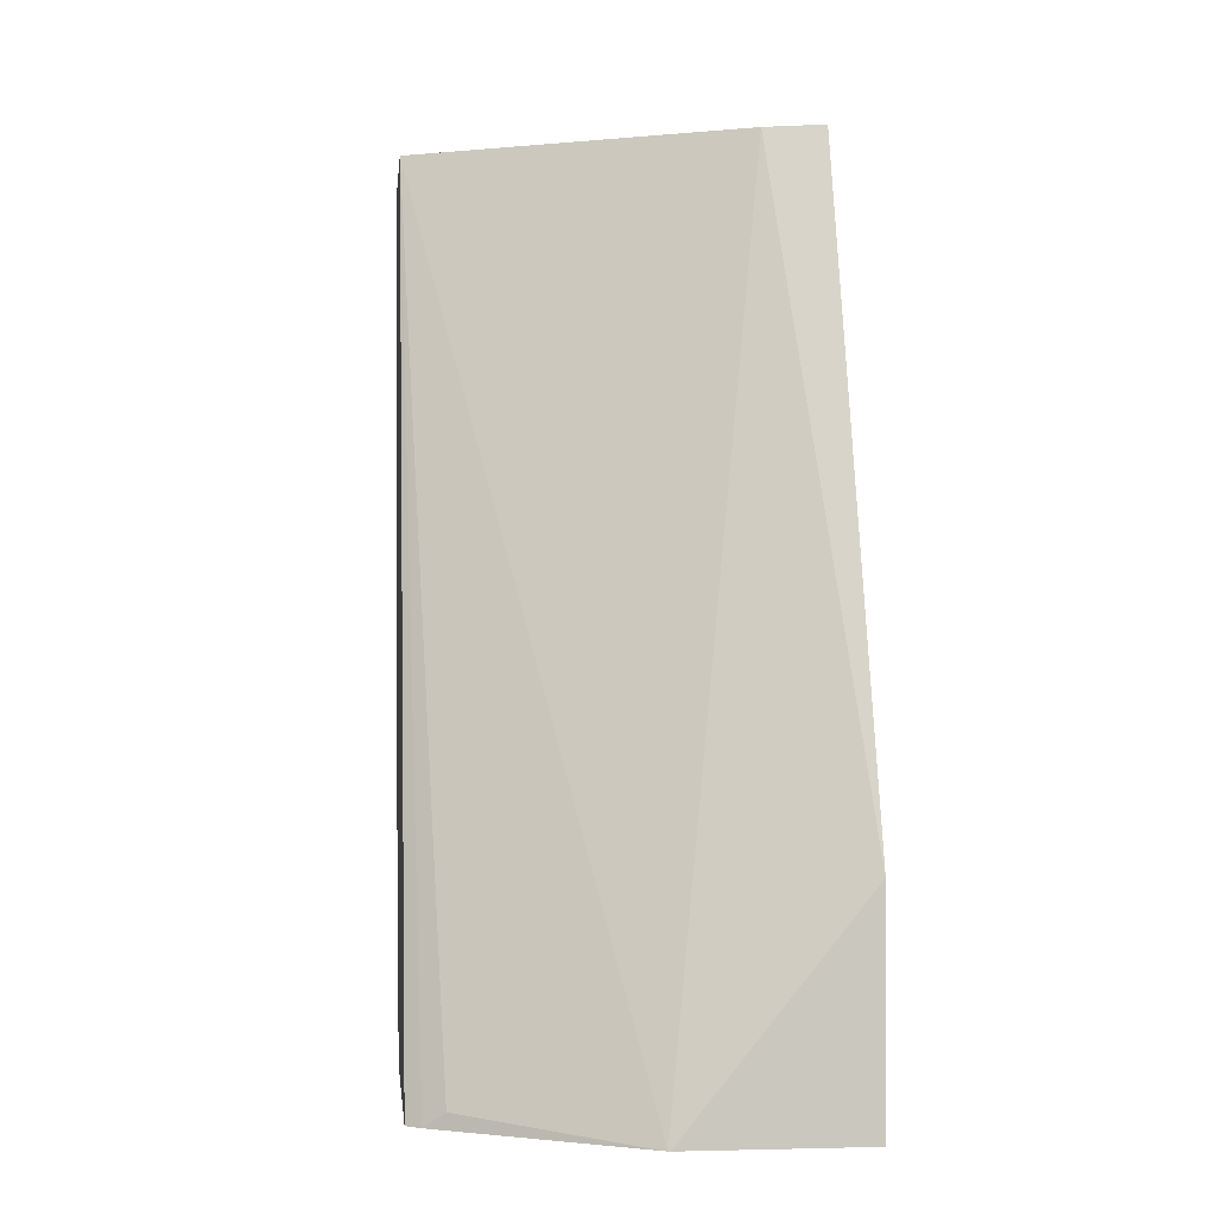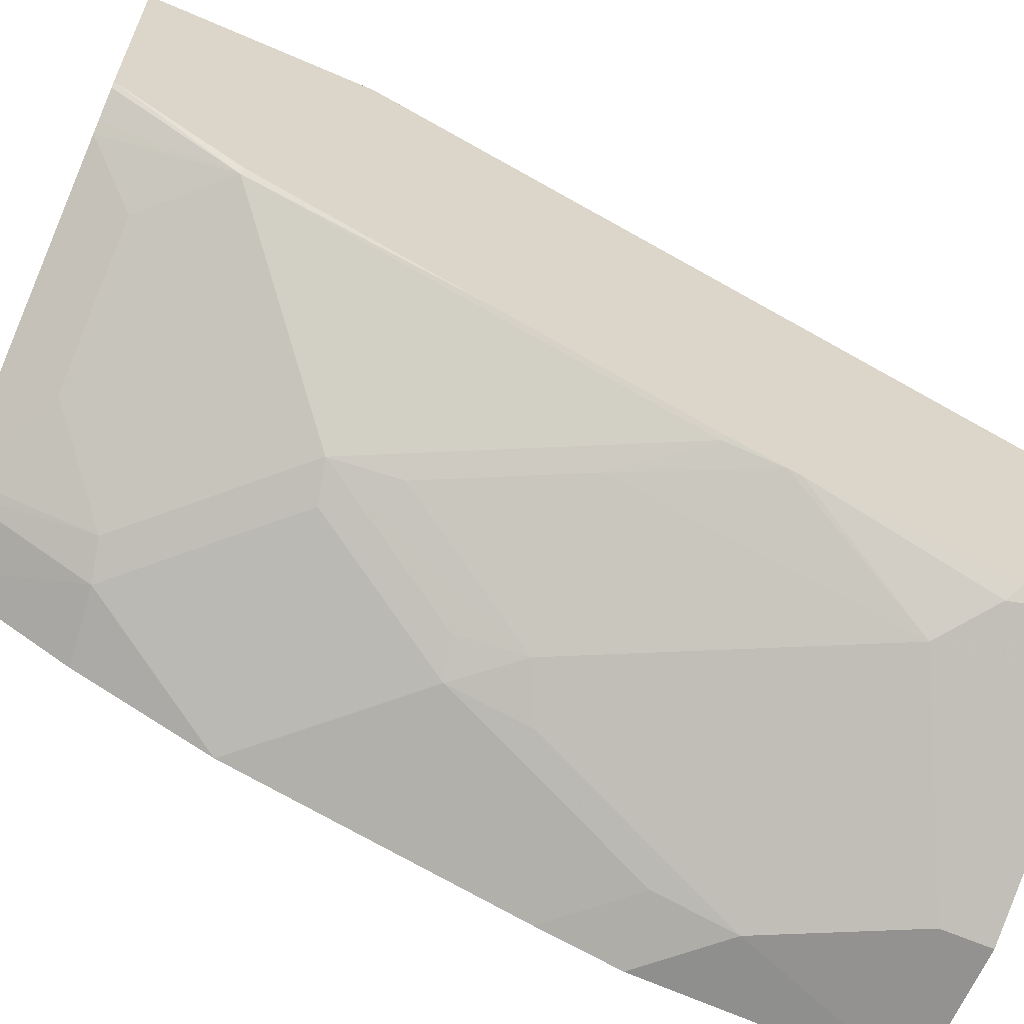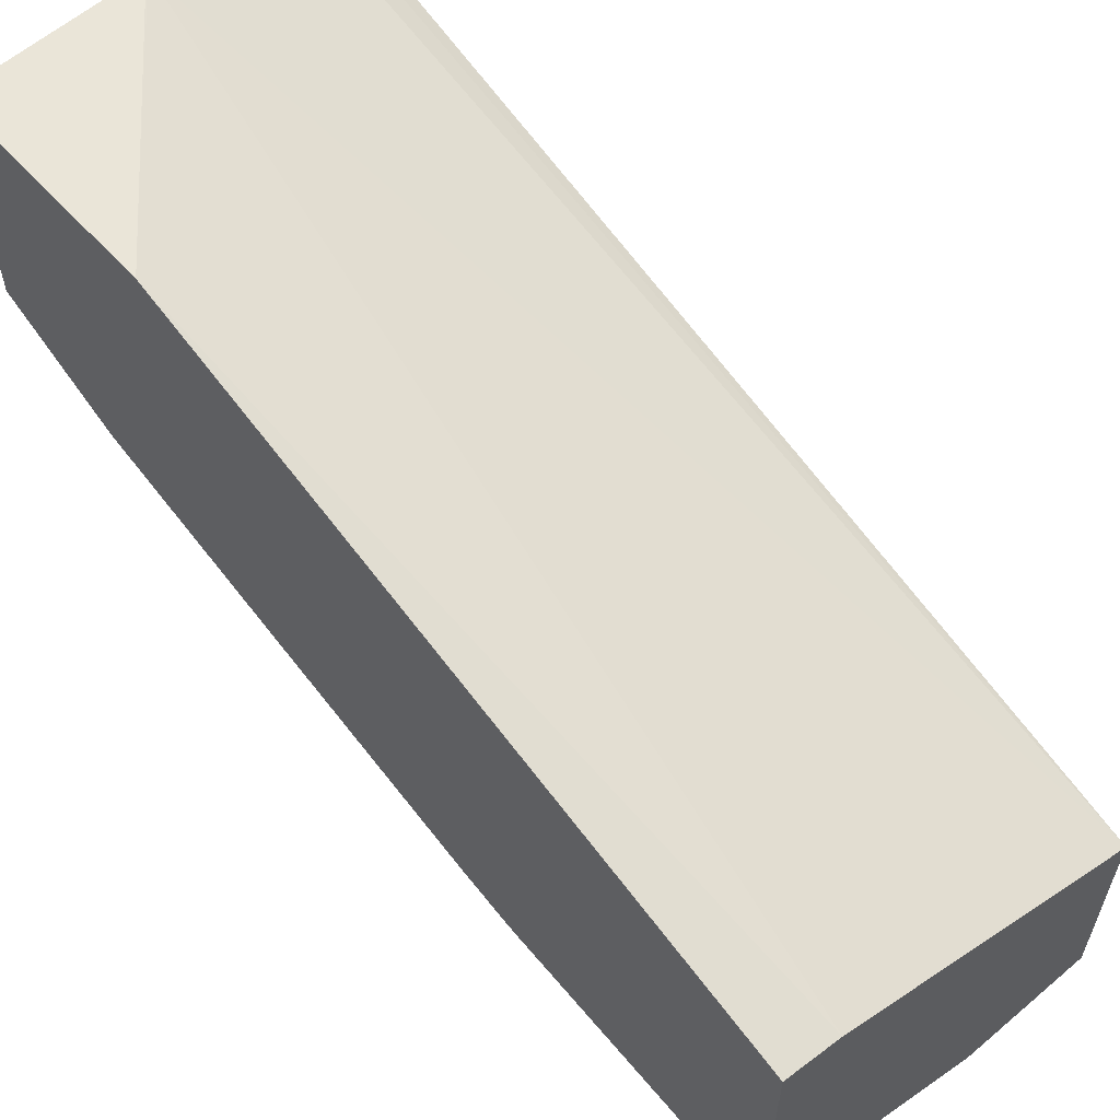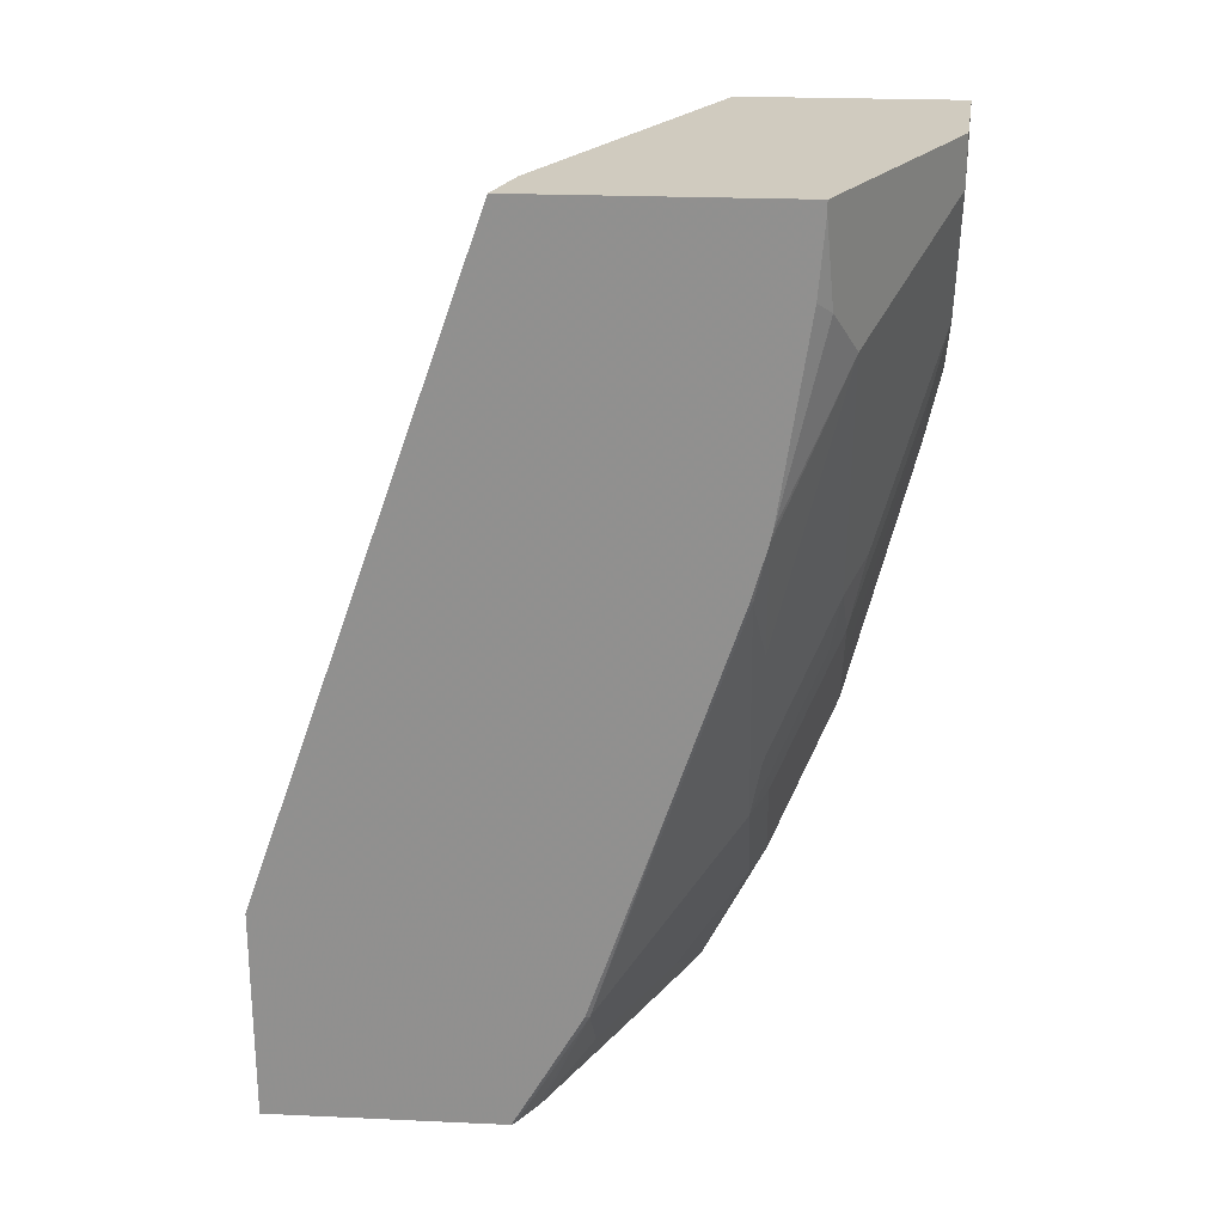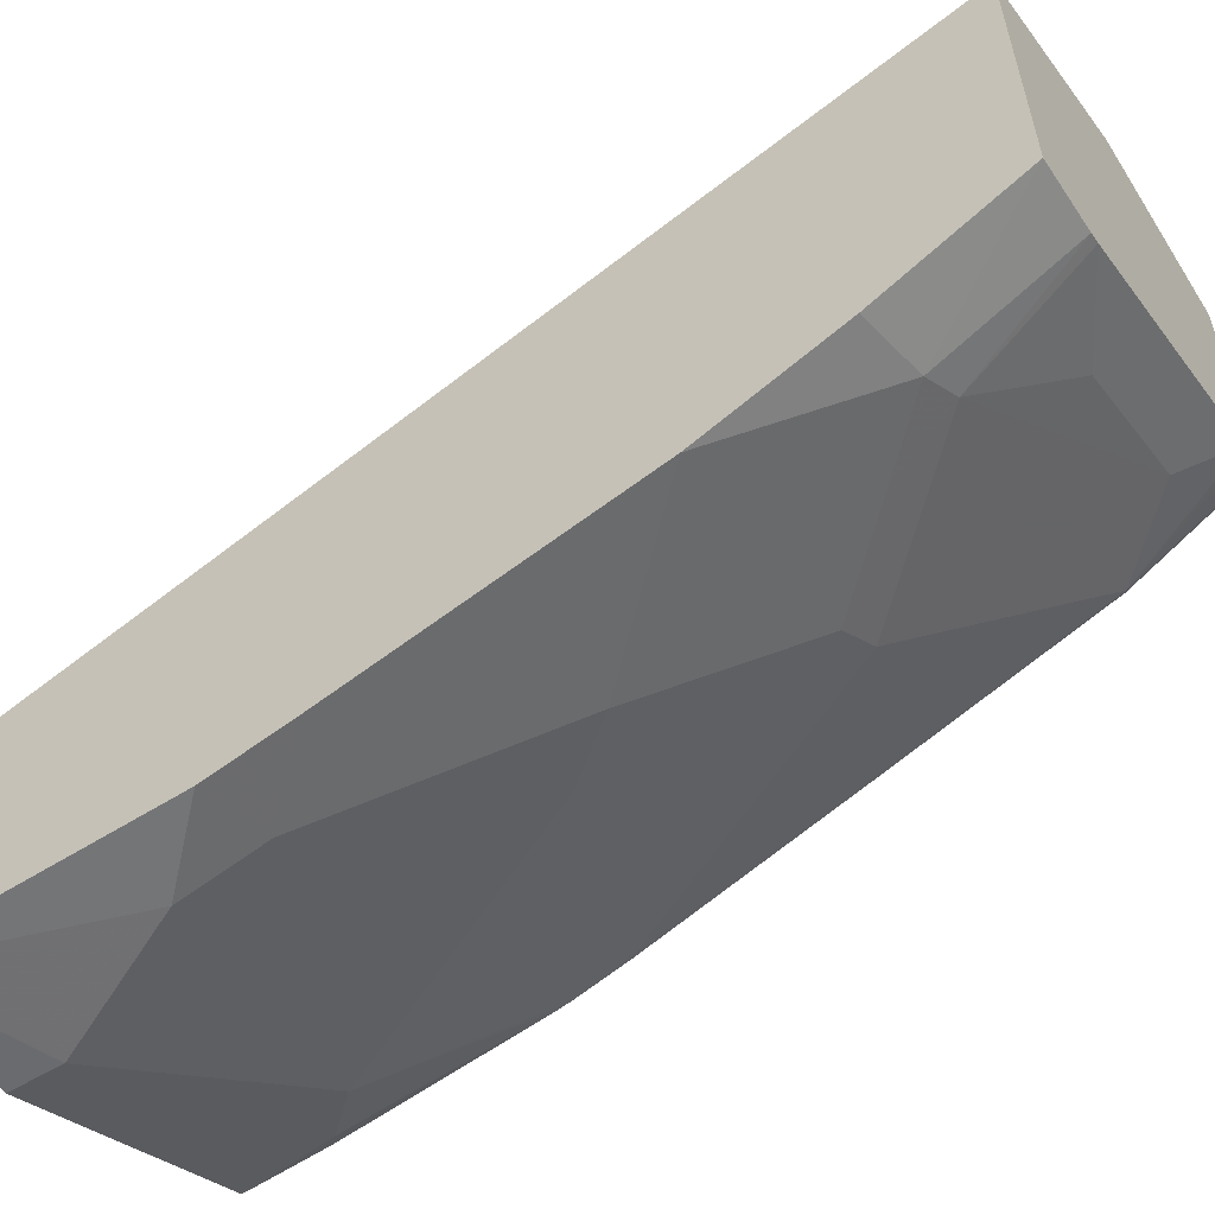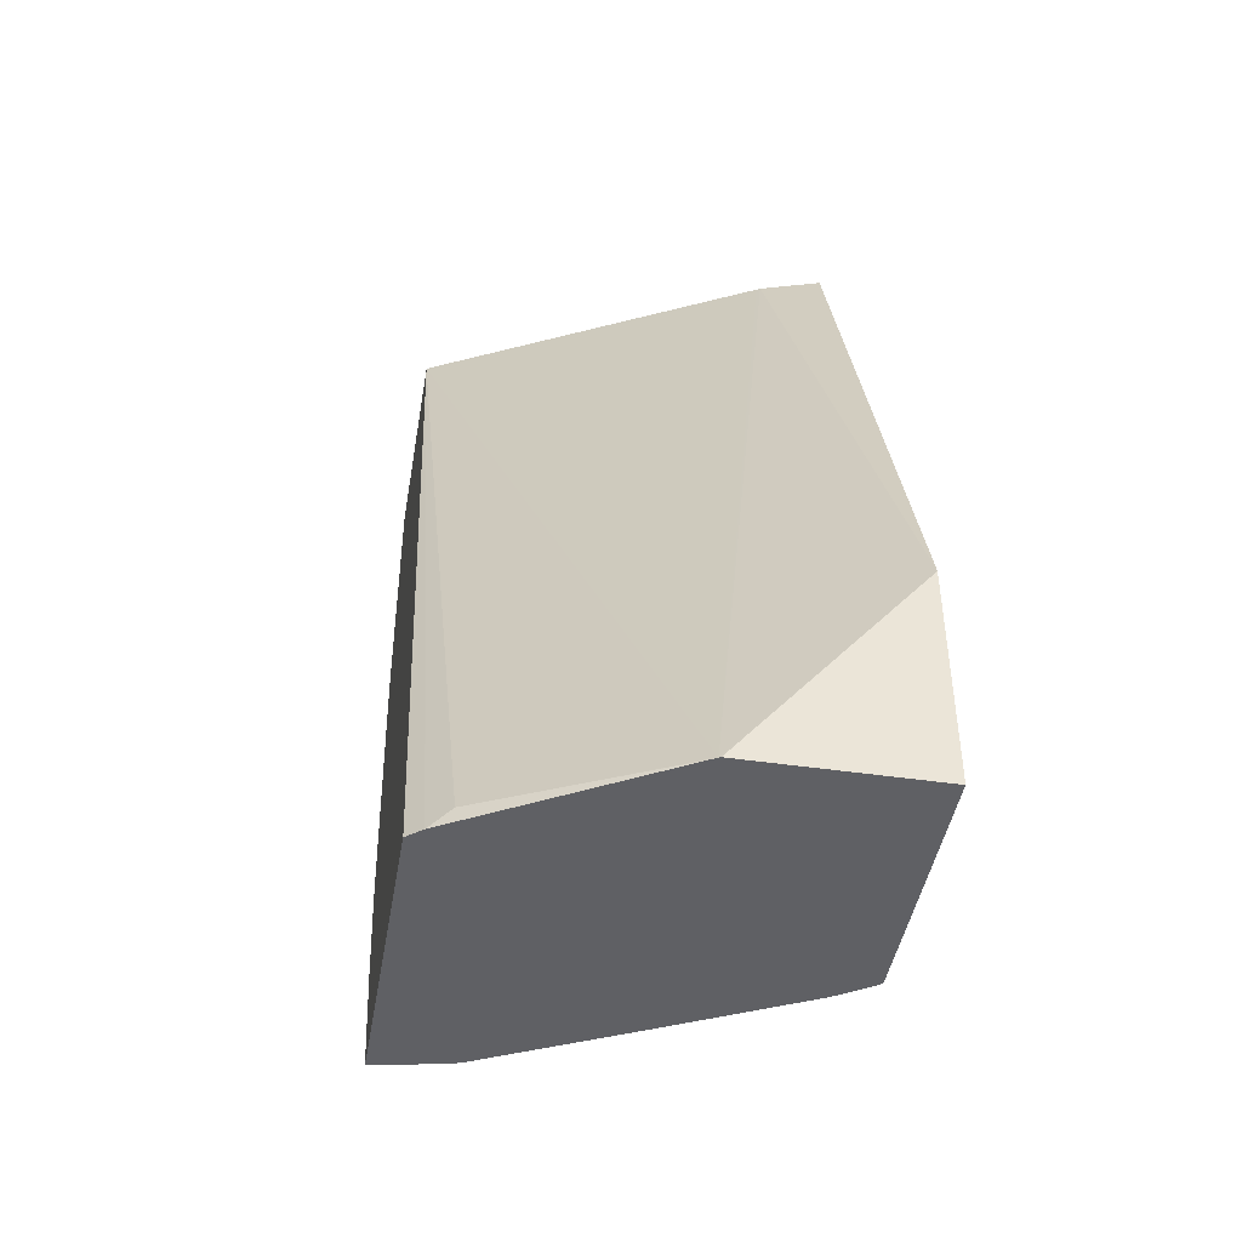
<metadata>
{"format":"obj","ext":"obj","renderer":"f3d","projection":"perspective","resolution":1024,"background":"white","views":[{"elev":-0.9,"azim":-6.0,"up":"+Y"},{"elev":-62.1,"azim":66.1,"up":"+Z"},{"elev":59.4,"azim":138.2,"up":"+Z"},{"elev":23.7,"azim":94.3,"up":"+Y"},{"elev":-57.0,"azim":-57.9,"up":"+Z"},{"elev":-44.7,"azim":-9.7,"up":"+Y"}]}
</metadata>
<code>
v 0.2606 -0.2912 -0.4229
v 0.2598 -0.2912 -0.4232
v 0.343 -0.2912 -0.4229
v 0.343 -0.1896 -0.4229
v 0.1786 -0.2842 -0.471
v 0.2576 -0.2912 -0.4245
v 0.3156 0.1207 -0.5405
v 0.3139 0.1207 -0.5413
v 0.3107 0.1207 -0.5429
v 0.2457 0.1207 -0.5754
v 0.1808 0.1207 -0.6079
v 0.1625 0.1207 -0.617
v 0.343 -0.2912 -0.5339
v 0.343 0.1207 -0.5323
v 0.1693 -0.2912 -0.4756
v 0.1625 0.1207 -0.7196
v 0.1625 -0.2911 -0.4811
v 0.341 -0.2912 -0.5359
v 0.341 -0.2355 -0.5684
v 0.343 -0.2344 -0.5664
v 0.343 0.1207 -0.6567
v 0.1625 -0.2912 -0.4811
v 0.1625 0.000131 -0.7145
v 0.2274 0.1207 -0.7145
v 0.2274 0.09742 -0.7145
v 0.1949 0.03247 -0.7145
v 0.3291 -0.2912 -0.5435
v 0.343 -0.1366 -0.5999
v 0.3248 -0.2912 -0.5461
v 0.3085 -0.2679 -0.5684
v 0.2111 -0.2355 -0.6333
v 0.2761 -0.1705 -0.6333
v 0.341 -0.04063 -0.6333
v 0.343 -0.03914 -0.6323
v 0.3156 0.1207 -0.6704
v 0.343 0.1156 -0.6567
v 0.1625 -0.2912 -0.6176
v 0.1625 -3.027e-05 -0.7145
v 0.2507 0.1207 -0.7029
v 0.249 0.08658 -0.7037
v 0.2165 0.02162 -0.7037
v 0.2274 -0.06498 -0.682
v 0.1949 -0.004062 -0.7064
v 0.265 -0.2912 -0.5765
v 0.2436 -0.2679 -0.6008
v 0.2001 -0.2912 -0.6089
v 0.1949 -0.2912 -0.611
v 0.1949 -0.2314 -0.6414
v 0.2274 -0.1989 -0.6414
v 0.2598 -0.1664 -0.6414
v 0.2274 -0.1015 -0.6739
v 0.2436 -0.1055 -0.6658
v 0.249 -0.07579 -0.6712
v 0.2815 -0.1407 -0.6387
v 0.3139 -0.07579 -0.6387
v 0.343 -0.01495 -0.6392
v 0.3139 0.05412 -0.6712
v 0.343 0.08174 -0.6539
v 0.3356 0.07577 -0.6604
v 0.1625 -0.2706 -0.6279
v 0.1625 -0.0366 -0.7063
v 0.1949 -0.134 -0.6739
v 0.1625 -0.2273 -0.6495
v 0.1625 -0.1665 -0.6738
v 0.1625 -0.2489 -0.6387
v 0.343 -0.009102 -0.6404
f 31 45 46
f 32 53 54
f 31 46 47
f 30 44 46
f 30 46 45
f 31 47 48
f 32 51 52
f 31 49 32
f 32 49 50
f 32 50 51
f 32 52 53
f 30 45 31
f 31 48 49
f 29 44 30
f 19 32 33
f 26 42 43
f 26 41 42
f 25 39 40
f 25 41 26
f 25 40 41
f 24 39 25
f 23 26 38
f 21 36 35
f 19 34 28
f 19 33 34
f 19 31 32
f 19 30 31
f 32 54 33
f 26 43 38
f 33 55 56
f 51 53 52
f 33 54 55
f 58 66 59
f 57 59 66
f 56 57 66
f 55 57 56
f 53 55 54
f 53 57 55
f 19 29 30
f 49 51 50
f 49 62 51
f 49 64 62
f 48 65 63
f 48 60 65
f 48 64 49
f 48 63 64
f 43 62 61
f 43 51 62
f 42 51 43
f 42 53 51
f 41 53 42
f 40 53 41
f 40 57 53
f 39 57 40
f 38 43 61
f 37 48 47
f 37 60 48
f 61 62 64
f 36 58 59
f 35 57 39
f 35 36 57
f 33 56 34
f 19 27 29
f 36 59 57
f 18 27 19
f 3 58 36
f 3 66 58
f 3 56 66
f 3 34 56
f 3 28 34
f 3 20 28
f 3 13 20
f 2 12 5
f 2 11 12
f 2 10 11
f 2 9 10
f 2 8 9
f 2 7 8
f 2 4 7
f 2 5 6
f 1 4 2
f 1 3 4
f 1 13 3
f 1 27 18
f 1 29 27
f 1 44 29
f 1 46 44
f 1 47 46
f 1 37 47
f 1 22 37
f 1 15 22
f 1 6 15
f 1 2 6
f 19 28 20
f 3 36 21
f 3 21 14
f 1 18 13
f 4 14 7
f 3 14 4
f 16 26 23
f 16 25 26
f 16 24 25
f 15 17 22
f 13 19 20
f 13 18 19
f 12 22 17
f 12 37 22
f 12 60 37
f 12 65 60
f 12 63 65
f 12 64 63
f 12 61 64
f 12 17 15
f 12 23 38
f 5 15 6
f 12 38 61
f 5 12 15
f 7 14 21
f 7 21 35
f 7 39 24
f 7 24 16
f 7 35 39
f 7 16 12
f 7 12 11
f 7 11 10
f 7 10 9
f 7 9 8
f 12 16 23

</code>
